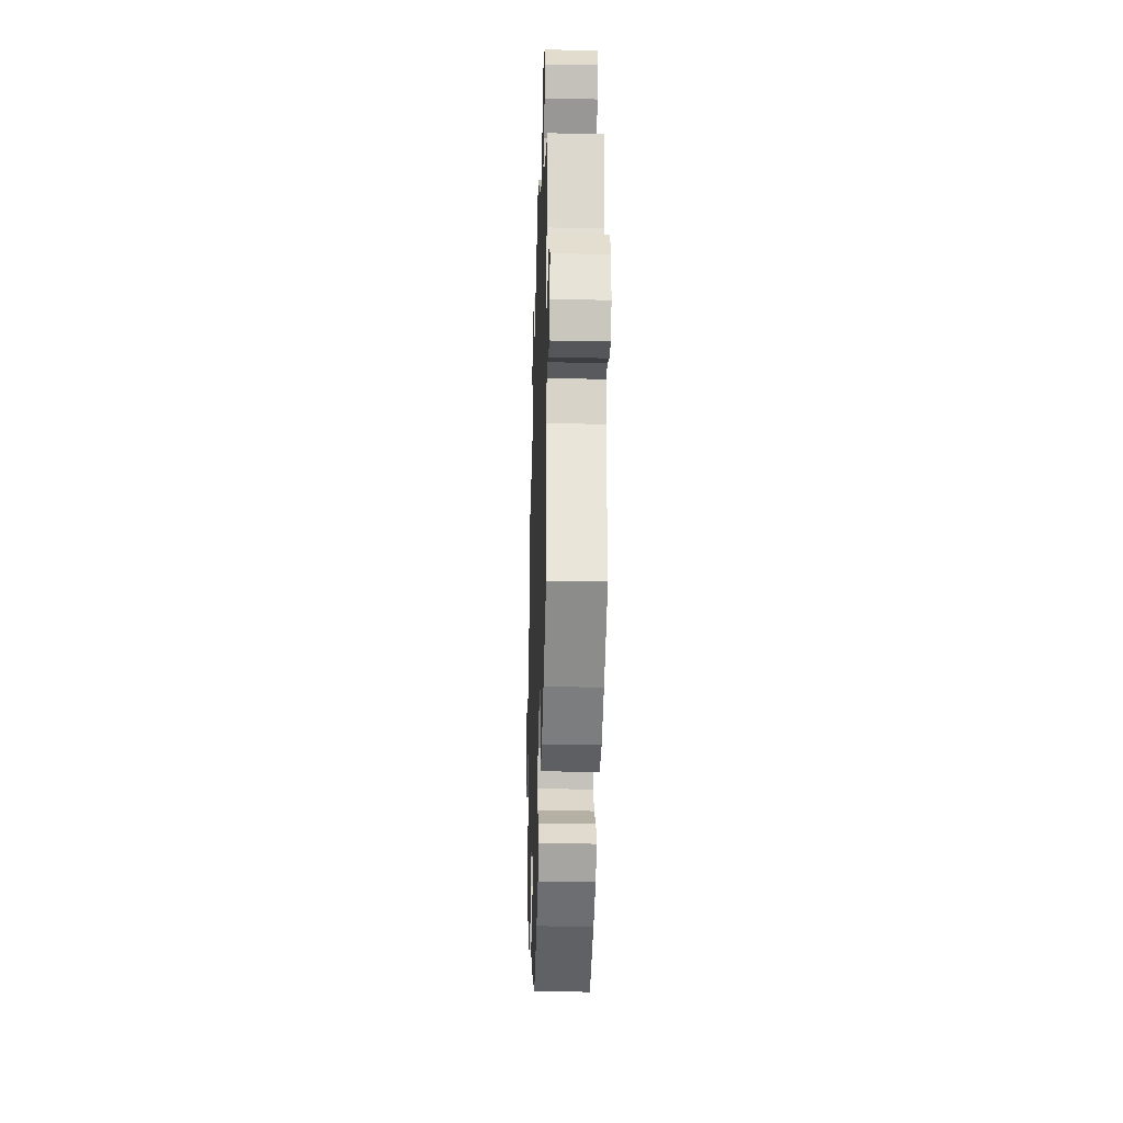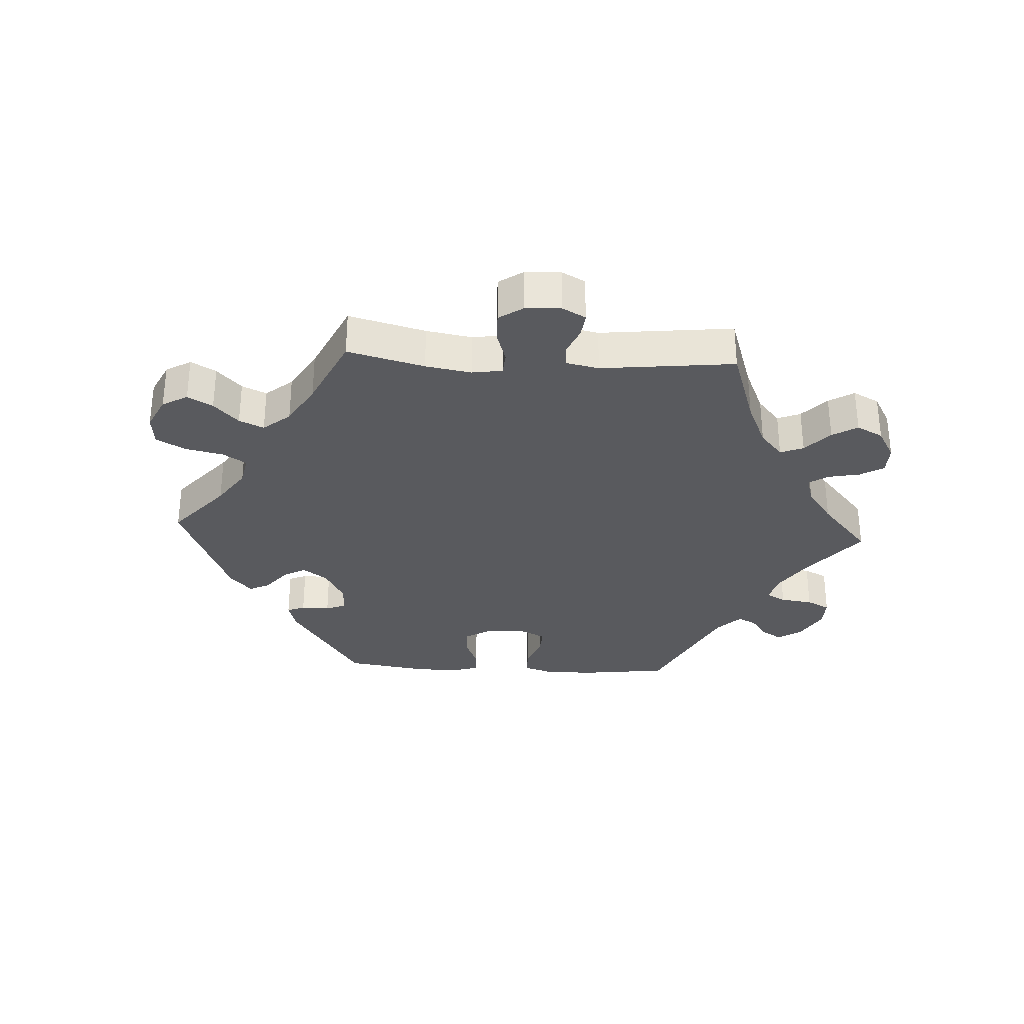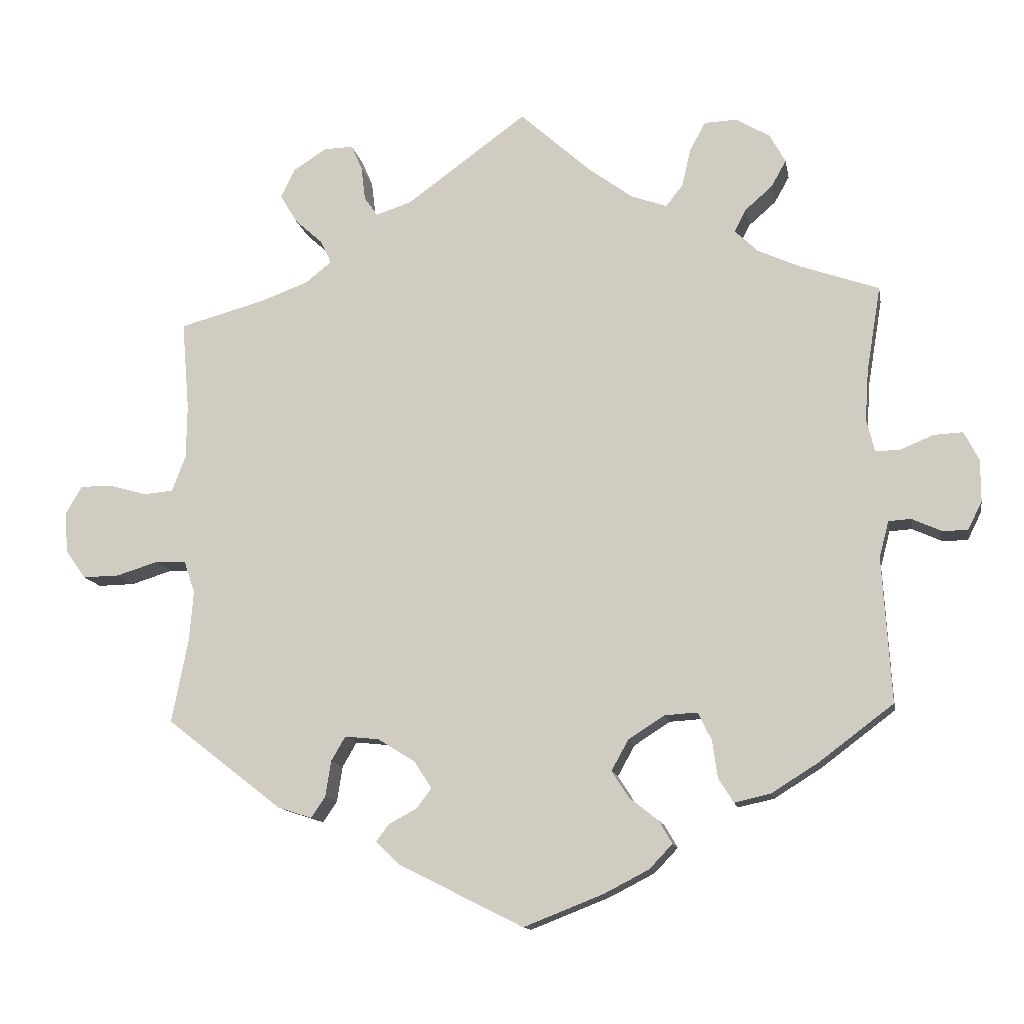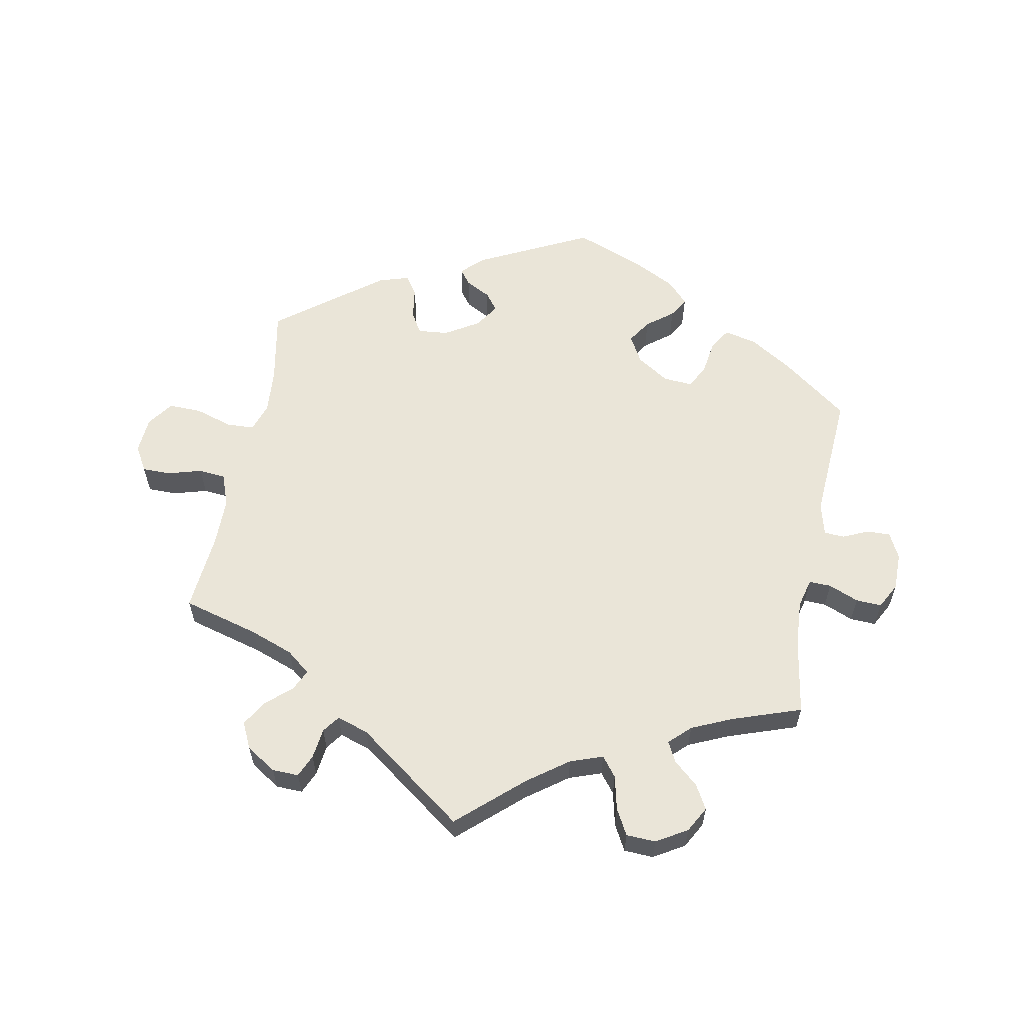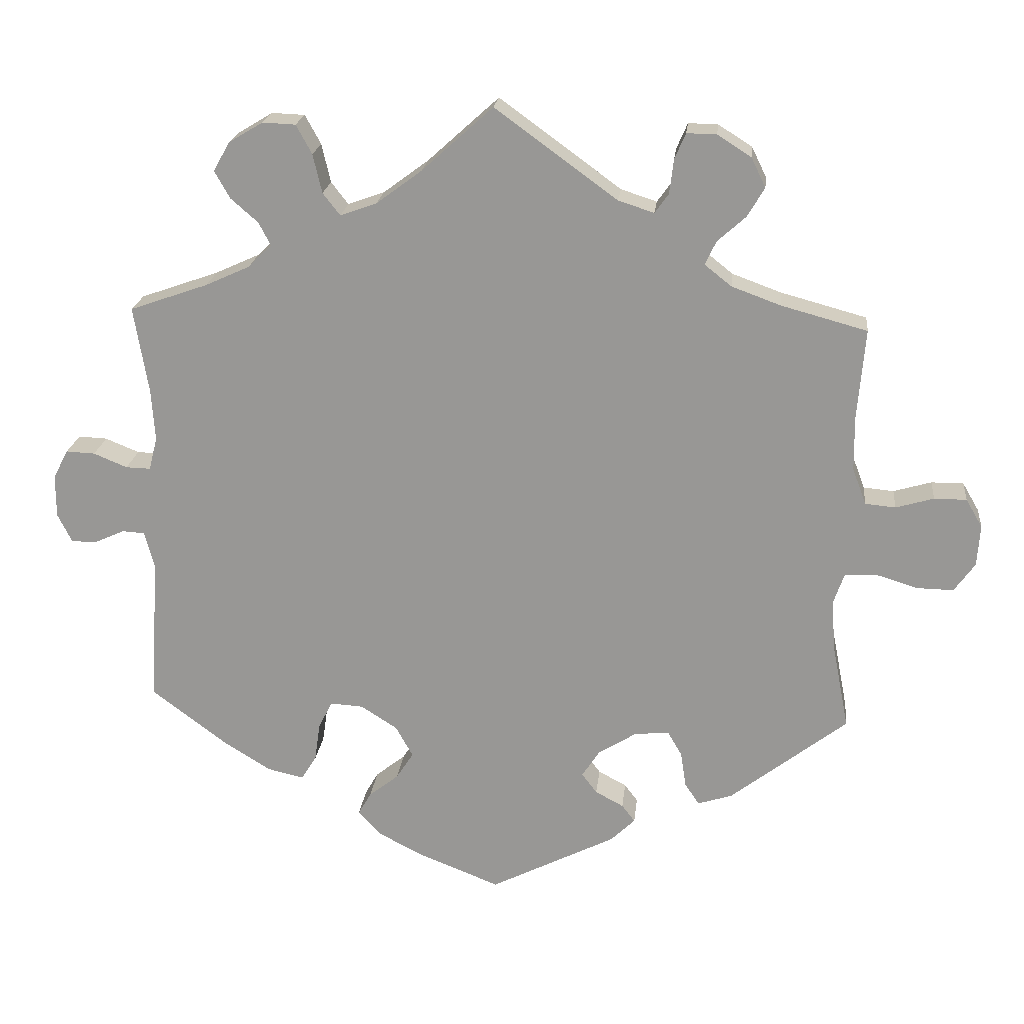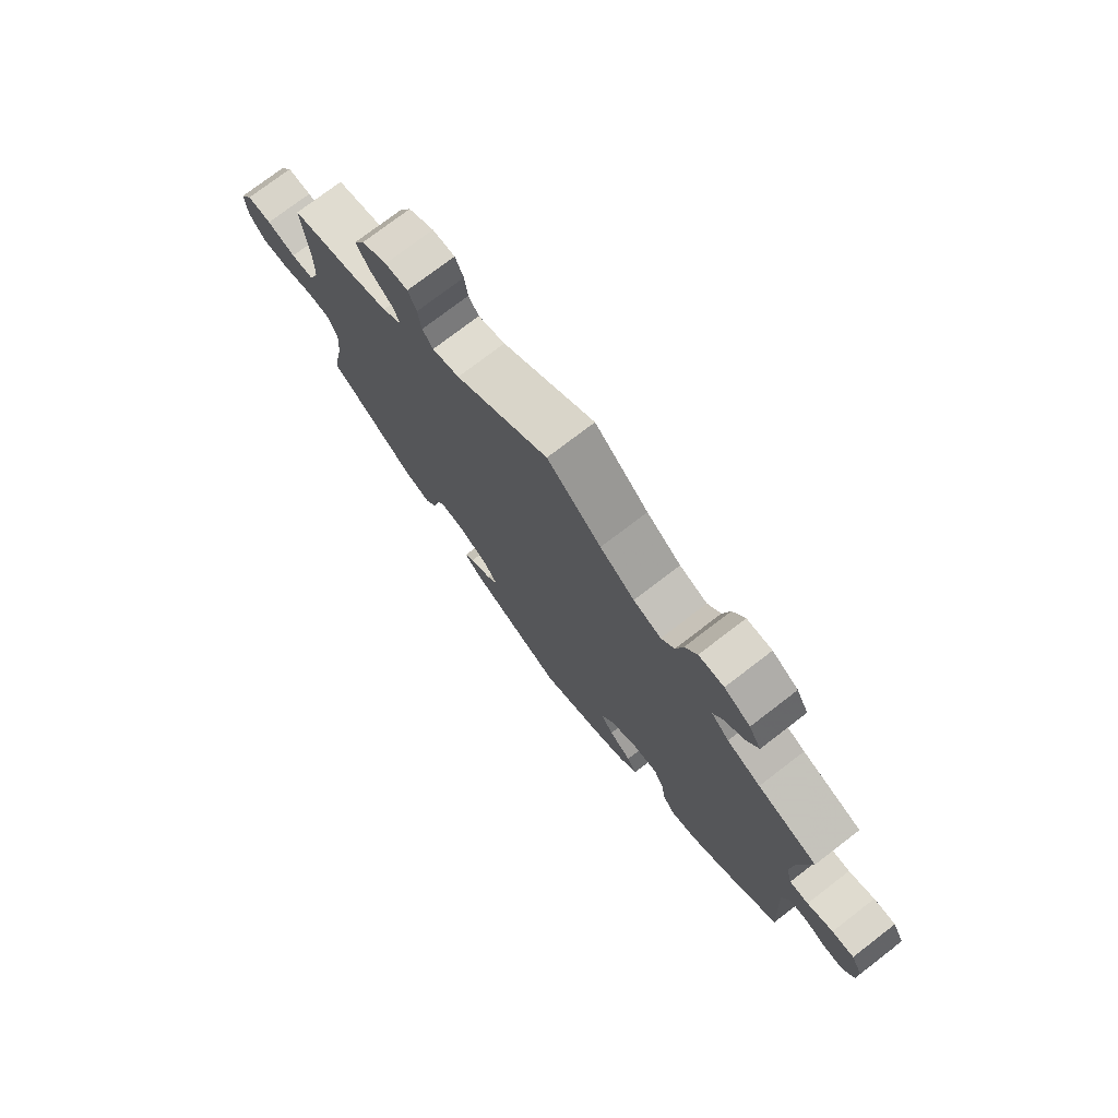
<metadata>
{"format":"obj","ext":"obj","renderer":"f3d","projection":"perspective","resolution":1024,"background":"white","views":[{"elev":-27.0,"azim":88.2,"up":"+Z"},{"elev":-31.5,"azim":-33.1,"up":"+Y"},{"elev":-12.8,"azim":10.2,"up":"+Z"},{"elev":59.2,"azim":11.0,"up":"+Y"},{"elev":20.7,"azim":-173.9,"up":"+Z"},{"elev":75.6,"azim":52.5,"up":"+Z"}]}
</metadata>
<code>
v -0.199 0.07 -0.469
v -0.302 0.07 0.401
v -0.218 0.07 -0.494
v -0.527 0.07 0.1
v 0.381 0.07 0.561
v 0.217 0.07 -0.504
v -0.367 0.07 -0.442
v 0.613 0.07 -0.061
v 0.222 0.07 0.459
v 0.538 0.07 -0.044
v -0.314 0.07 0.588
v 0.559 0.07 0.062
v -0.363 0.07 0.557
v 0.382 0.07 0.48
v 0.155 0.07 -0.353
v 0.198 0.07 -0.471
v -0.513 0.07 -0.187
v -0.591 0.07 0.043
v -0.547 0.07 0.047
v 0.359 0.07 -0.435
v 0.537 0.07 0.31
v -0.255 0.07 0.552
v 0 0.07 -0.62
v -0.317 0.07 -0.458
v 0.571 0.07 -0.042
v -0.271 0.07 0.589
v -0.713 0.07 -0.042
v 0.13 0.07 -0.398
v 0.404 0.07 0.519
v -0.693 0.07 0.059
v -0.683 0.07 -0.084
v -0.629 0.07 -0.083
v 0.247 0.07 0.491
v -0.359 0.07 0.472
v -0.217 0.07 -0.344
v 0.284 0.07 -0.412
v -0.537 0.07 -0.31
v -0.537 0.07 0.31
v 0.155 0.07 -0.437
v -0.341 0.07 0.37
v -0.717 0.07 0.018
v 0.283 0.07 0.589
v 0 0.07 0.62
v -0.162 0.07 -0.378
v -0.318 0.07 0.435
v 0.651 0.07 -0.062
v 0.169 0.07 0.478
v 0.117 0.07 -0.574
v -0.229 0.07 0.474
v 0.276 0.07 -0.356
v 0.306 0.07 -0.447
v 0.325 0.07 0.412
v -0.507 0.07 -0.113
v 0.537 0.07 -0.31
v 0.183 0.07 -0.54
v 0.511 0.07 0.109
v 0.516 0.07 0.184
v 0.672 0.07 0.042
v -0.646 0.07 0.059
v 0.26 0.07 0.547
v 0.672 0.07 -0.02
v -0.568 0.07 -0.064
v 0.428 0.07 -0.392
v -0.136 0.07 -0.418
v -0.177 0.07 0.491
v 0.359 0.07 0.379
v 0.65 0.07 0.084
v -0.296 0.07 -0.427
v -0.267 0.07 -0.339
v -0.183 0.07 -0.528
v 0.608 0.07 0.082
v -0.526 0.07 0.179
v -0.384 0.07 0.514
v -0.523 0.07 -0.066
v 0.342 0.07 0.445
v 0.103 0.07 0.527
v 0.524 0.07 -0.097
v 0.256 0.07 -0.316
v -0.412 0.07 0.344
v 0.208 0.07 -0.319
v 0.331 0.07 0.591
v -0.288 0.07 -0.375
v -0.249 0.07 0.502
v 0.423 0.07 0.35
v -0.158 0.07 -0.447
v 0.523 0.07 0.061
v -0.199 -0 -0.469
v -0.302 -0 0.401
v -0.218 -0 -0.494
v -0.527 -0 0.1
v 0.381 -0 0.561
v 0.217 -0 -0.504
v -0.367 -0 -0.442
v 0.613 -0 -0.061
v 0.222 -0 0.459
v 0.538 -0 -0.044
v -0.314 -0 0.588
v 0.559 -0 0.062
v -0.363 -0 0.557
v 0.382 -0 0.48
v 0.155 -0 -0.353
v 0.198 -0 -0.471
v -0.513 -0 -0.187
v -0.591 -0 0.043
v -0.547 -0 0.047
v 0.359 -0 -0.435
v 0.537 -0 0.31
v -0.255 -0 0.552
v 0 -0 -0.62
v -0.317 -0 -0.458
v 0.571 -0 -0.042
v -0.271 -0 0.589
v -0.713 -0 -0.042
v 0.13 -0 -0.398
v 0.404 -0 0.519
v -0.693 -0 0.059
v -0.683 -0 -0.084
v -0.629 -0 -0.083
v 0.247 -0 0.491
v -0.359 -0 0.472
v -0.217 -0 -0.344
v 0.284 -0 -0.412
v -0.537 -0 -0.31
v -0.537 -0 0.31
v 0.155 -0 -0.437
v -0.341 -0 0.37
v -0.717 -0 0.018
v 0.283 -0 0.589
v 0 -0 0.62
v -0.162 -0 -0.378
v -0.318 -0 0.435
v 0.651 -0 -0.062
v 0.169 -0 0.478
v 0.117 -0 -0.574
v -0.229 -0 0.474
v 0.276 -0 -0.356
v 0.306 -0 -0.447
v 0.325 -0 0.412
v -0.507 -0 -0.113
v 0.537 -0 -0.31
v 0.183 -0 -0.54
v 0.511 -0 0.109
v 0.516 -0 0.184
v 0.672 -0 0.042
v -0.646 -0 0.059
v 0.26 -0 0.547
v 0.672 -0 -0.02
v -0.568 -0 -0.064
v 0.428 -0 -0.392
v -0.136 -0 -0.418
v -0.177 -0 0.491
v 0.359 -0 0.379
v 0.65 -0 0.084
v -0.296 -0 -0.427
v -0.267 -0 -0.339
v -0.183 -0 -0.528
v 0.608 -0 0.082
v -0.526 -0 0.179
v -0.384 -0 0.514
v -0.523 -0 -0.066
v 0.342 -0 0.445
v 0.103 -0 0.527
v 0.524 -0 -0.097
v 0.256 -0 -0.316
v -0.412 -0 0.344
v 0.208 -0 -0.319
v 0.331 -0 0.591
v -0.288 -0 -0.375
v -0.249 -0 0.502
v 0.423 -0 0.35
v -0.158 -0 -0.447
v 0.523 -0 0.061
f 77 54 63 20
f 10 77 20 51
f 61 46 8 25
f 61 25 10
f 58 61 10
f 12 71 67 58
f 86 12 58 10
f 56 86 10 51
f 84 21 57
f 66 84 57 56
f 52 66 56 51
f 5 29 14 75
f 5 75 52
f 81 5 52
f 33 60 42 81
f 9 33 81 52
f 47 9 52 51
f 65 43 76
f 49 65 76 47
f 11 26 22 83
f 11 83 49
f 13 11 49
f 45 34 73 13
f 2 45 13 49
f 72 38 79
f 4 72 79 40
f 19 4 40 2
f 41 30 59 18
f 41 18 19
f 27 41 19
f 62 32 31 27
f 74 62 27 19
f 53 74 19 2
f 24 7 37 17
f 82 68 24 17
f 69 82 17 53
f 35 69 53 2
f 70 3 1 85
f 70 85 64
f 23 70 64
f 48 23 64 44
f 39 16 6 55
f 28 39 55 48
f 47 51 36 50
f 47 50 78
f 49 47 78 80
f 44 35 2 49
f 28 48 44 49
f 15 28 49
f 80 15 49
f 106 149 140 163
f 137 106 163 96
f 111 94 132 147
f 96 111 147
f 96 147 144
f 144 153 157 98
f 96 144 98 172
f 137 96 172 142
f 143 107 170
f 142 143 170 152
f 137 142 152 138
f 161 100 115 91
f 138 161 91
f 138 91 167
f 167 128 146 119
f 138 167 119 95
f 137 138 95 133
f 162 129 151
f 133 162 151 135
f 169 108 112 97
f 135 169 97
f 135 97 99
f 99 159 120 131
f 135 99 131 88
f 165 124 158
f 126 165 158 90
f 88 126 90 105
f 104 145 116 127
f 105 104 127
f 105 127 113
f 113 117 118 148
f 105 113 148 160
f 88 105 160 139
f 103 123 93 110
f 103 110 154 168
f 139 103 168 155
f 88 139 155 121
f 171 87 89 156
f 150 171 156
f 150 156 109
f 130 150 109 134
f 141 92 102 125
f 134 141 125 114
f 136 122 137 133
f 164 136 133
f 166 164 133 135
f 135 88 121 130
f 135 130 134 114
f 135 114 101
f 135 101 166
f 63 149 106 20
f 20 106 137 51
f 51 137 122 36
f 36 122 136 50
f 50 136 164 78
f 78 164 166 80
f 80 166 101 15
f 15 101 114 28
f 28 114 125 39
f 39 125 102 16
f 16 102 92 6
f 6 92 141 55
f 55 141 134 48
f 48 134 109 23
f 23 109 156 70
f 70 156 89 3
f 3 89 87 1
f 1 87 171 85
f 85 171 150 64
f 64 150 130 44
f 44 130 121 35
f 35 121 155 69
f 69 155 168 82
f 82 168 154 68
f 68 154 110 24
f 24 110 93 7
f 7 93 123 37
f 37 123 103 17
f 17 103 139 53
f 53 139 160 74
f 74 160 148 62
f 62 148 118 32
f 32 118 117 31
f 31 117 113 27
f 27 113 127 41
f 41 127 116 30
f 30 116 145 59
f 59 145 104 18
f 18 104 105 19
f 19 105 90 4
f 4 90 158 72
f 72 158 124 38
f 38 124 165 79
f 79 165 126 40
f 40 126 88 2
f 2 88 131 45
f 45 131 120 34
f 34 120 159 73
f 73 159 99 13
f 13 99 97 11
f 11 97 112 26
f 26 112 108 22
f 22 108 169 83
f 83 169 135 49
f 49 135 151 65
f 65 151 129 43
f 43 129 162 76
f 76 162 133 47
f 47 133 95 9
f 9 95 119 33
f 33 119 146 60
f 60 146 128 42
f 42 128 167 81
f 81 167 91 5
f 5 91 115 29
f 29 115 100 14
f 14 100 161 75
f 75 161 138 52
f 52 138 152 66
f 66 152 170 84
f 84 170 107 21
f 21 107 143 57
f 57 143 142 56
f 56 142 172 86
f 86 172 98 12
f 12 98 157 71
f 71 157 153 67
f 67 153 144 58
f 58 144 147 61
f 61 147 132 46
f 46 132 94 8
f 8 94 111 25
f 25 111 96 10
f 10 96 163 77
f 77 163 140 54
f 54 140 149 63

</code>
